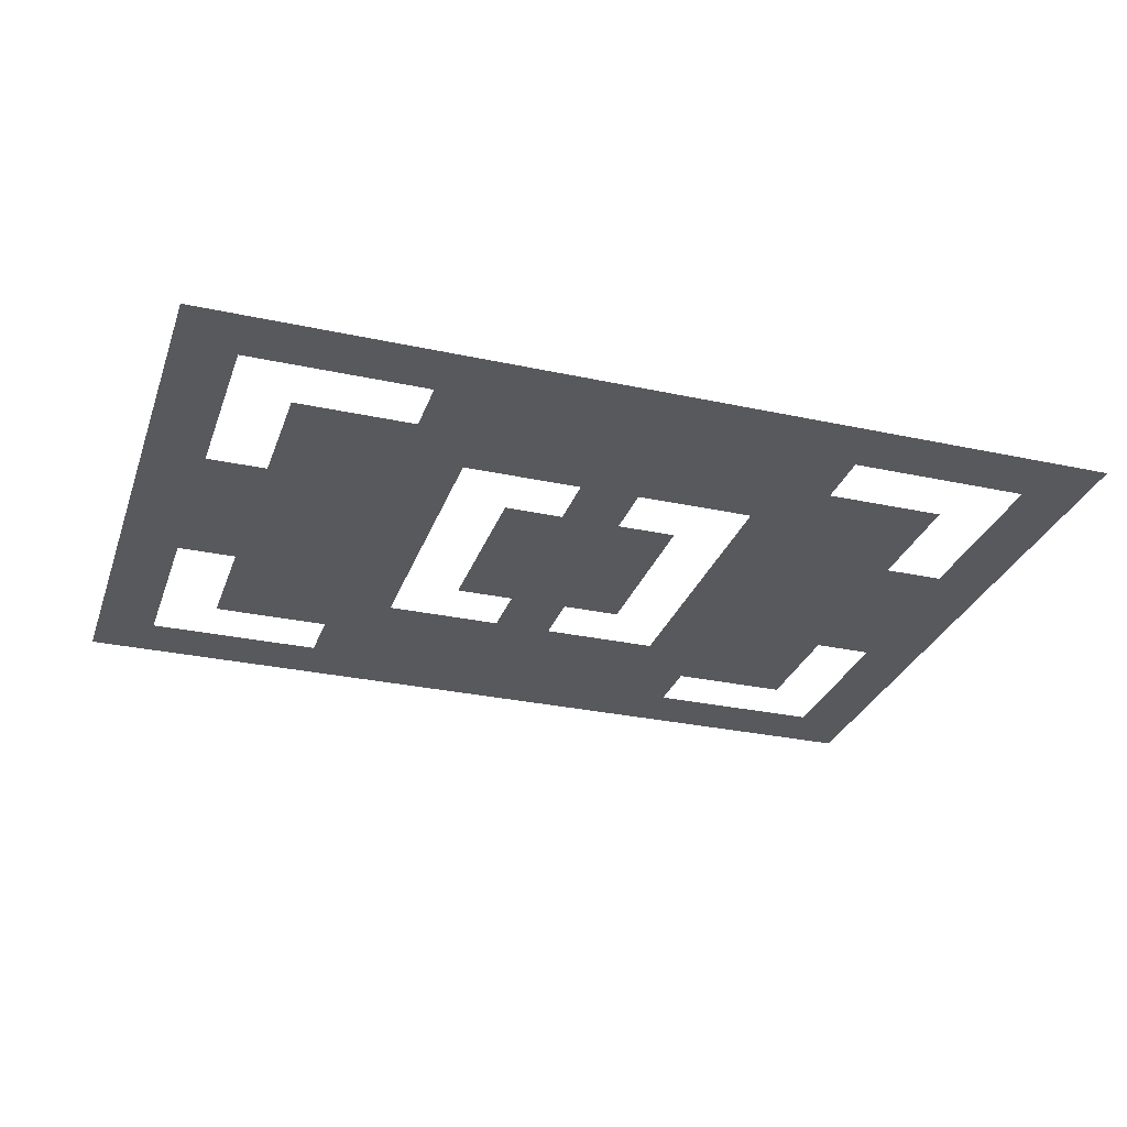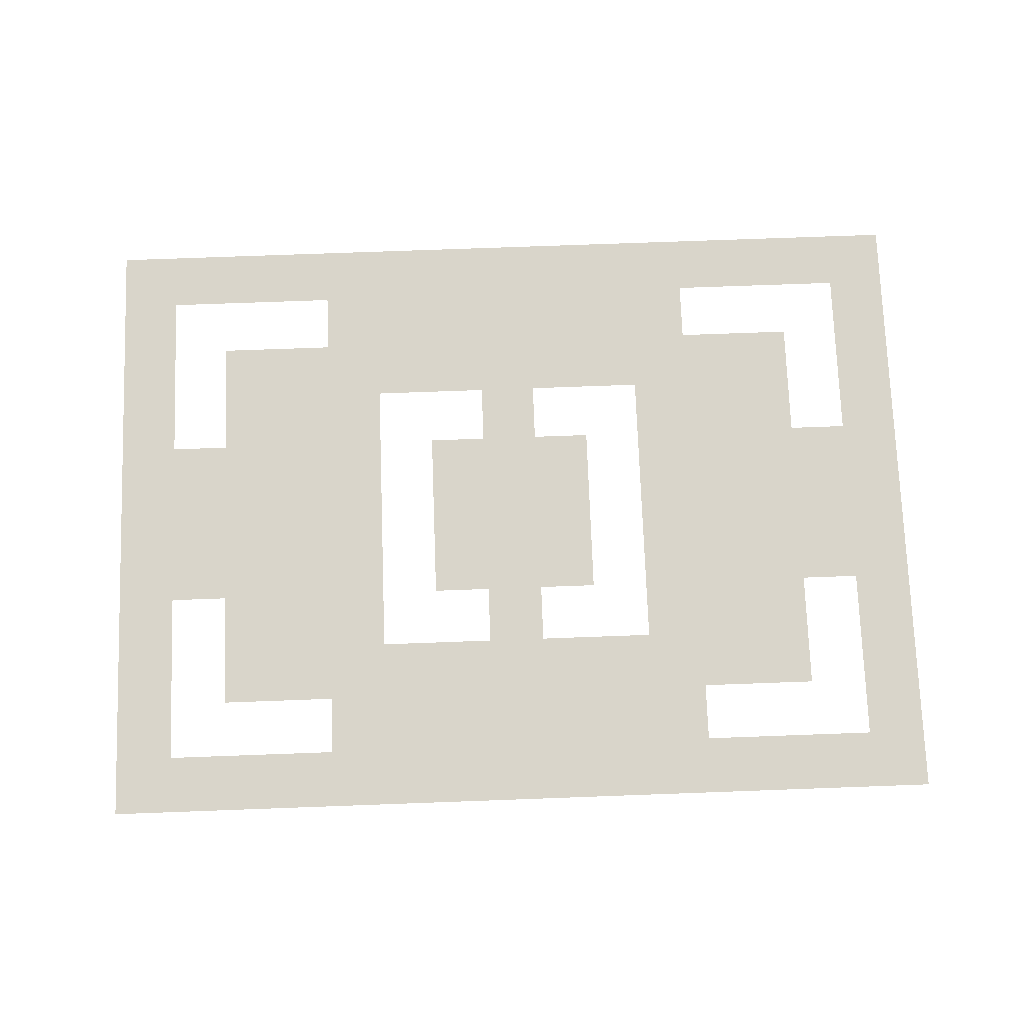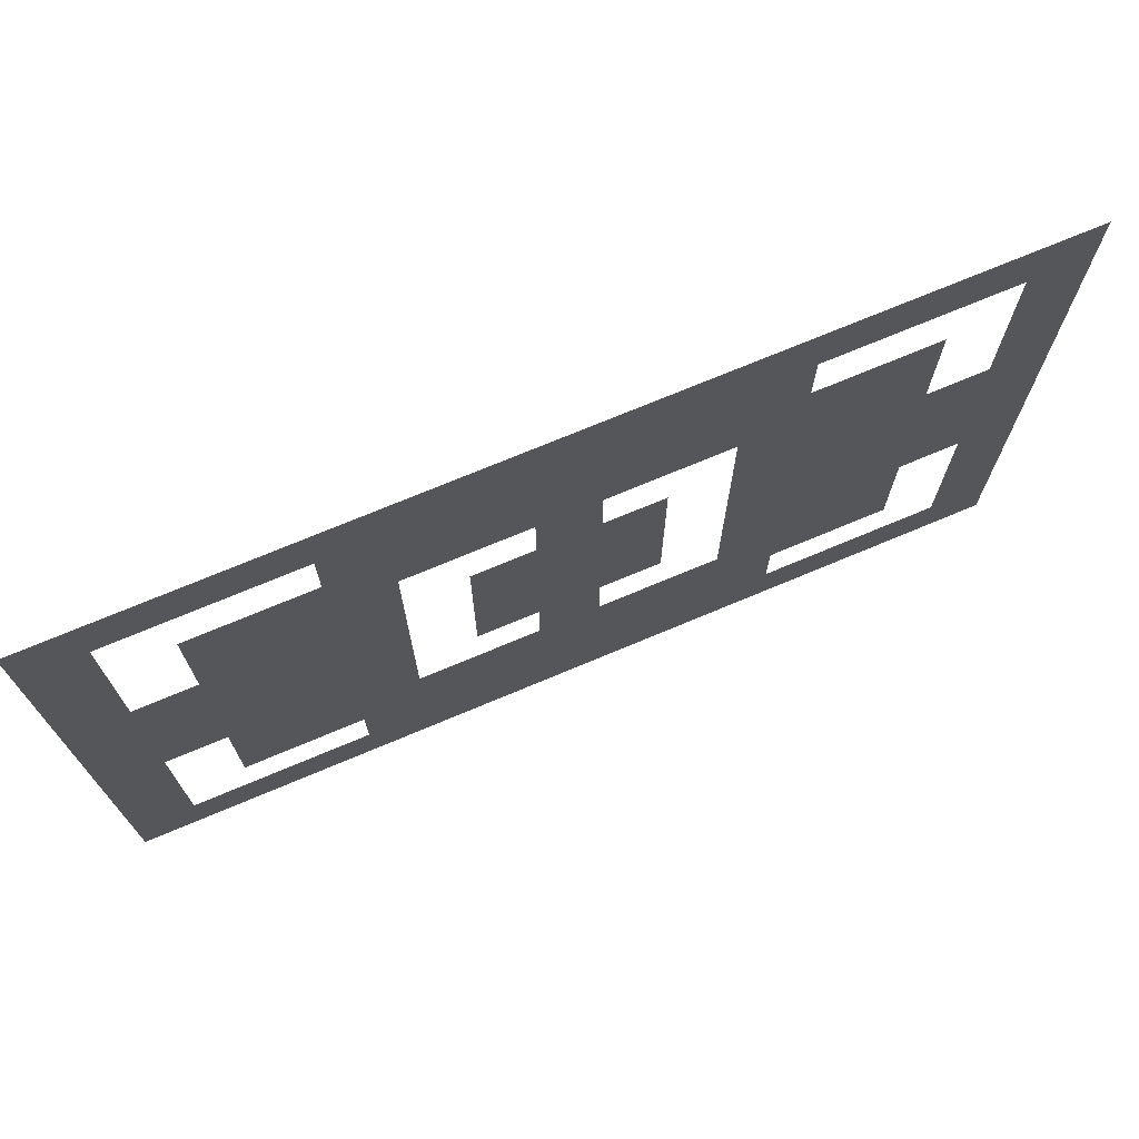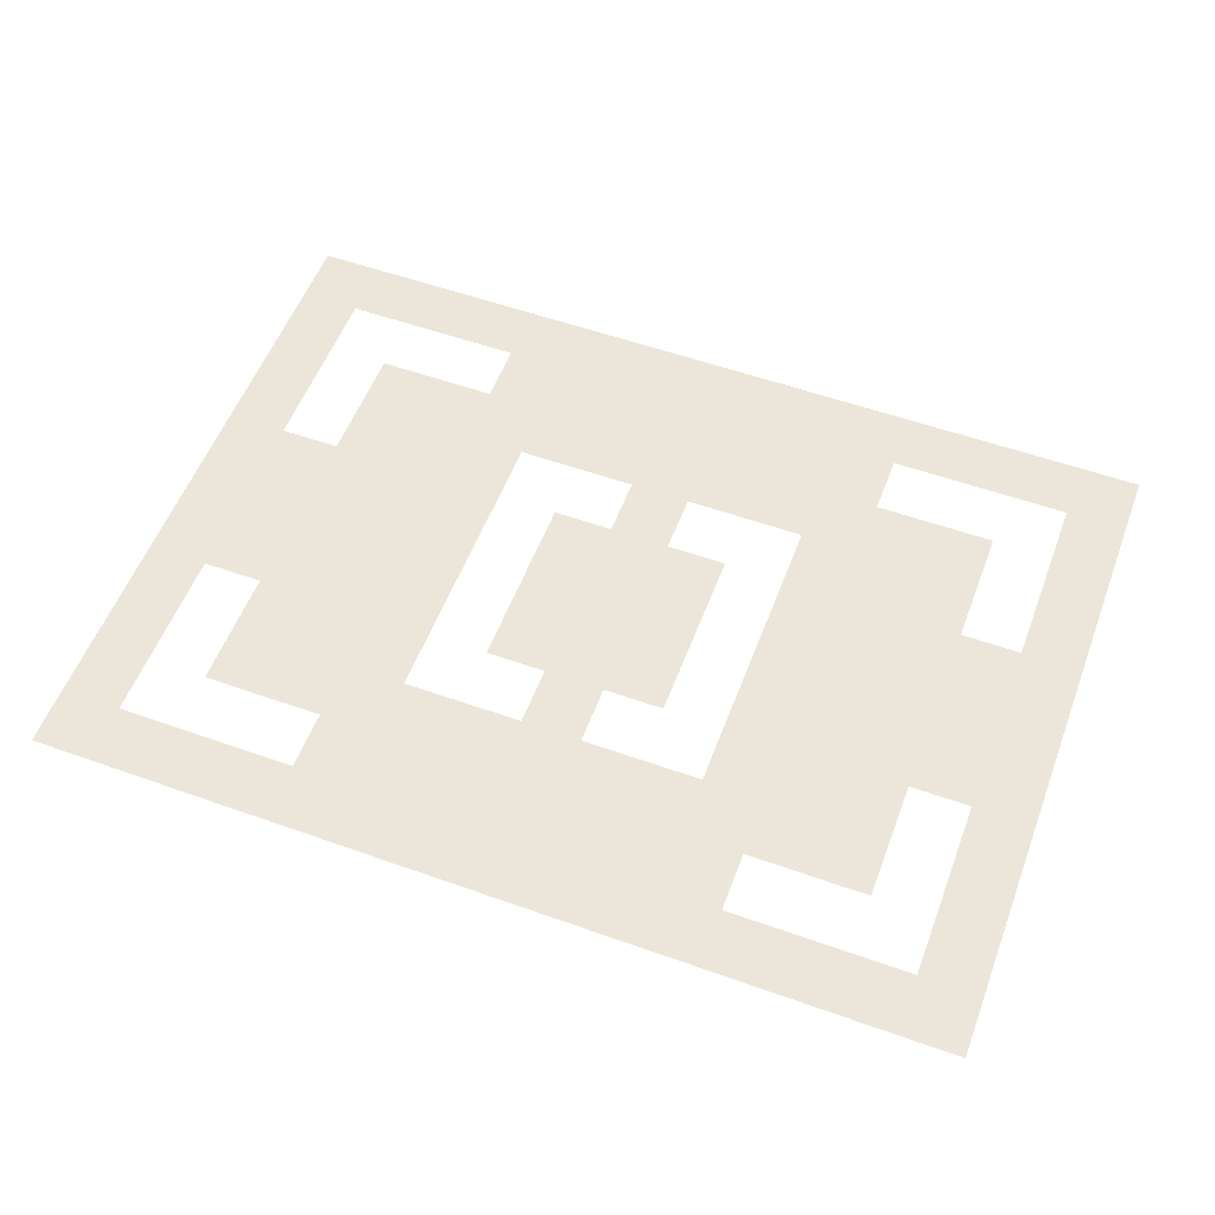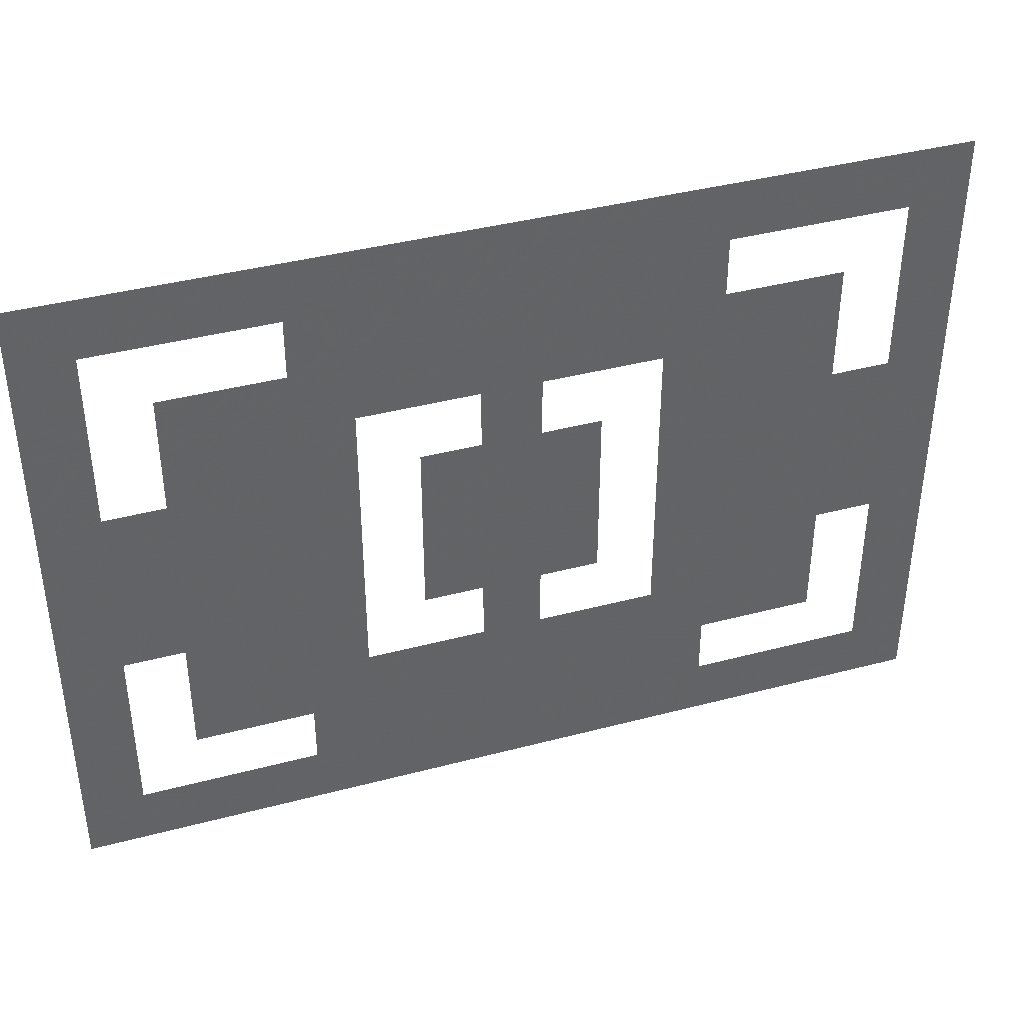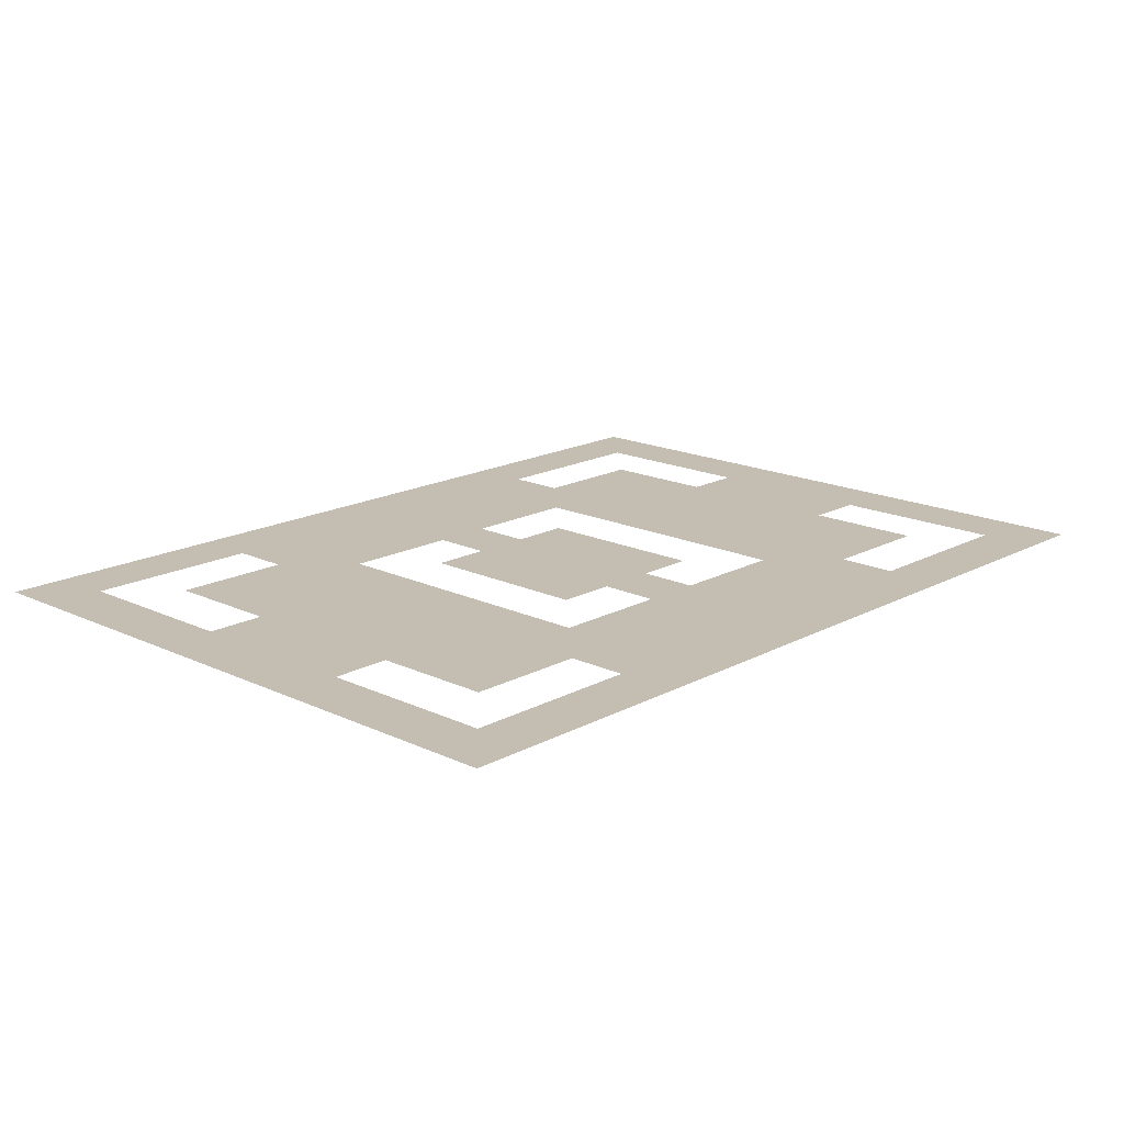
<metadata>
{"format":"obj","ext":"obj","renderer":"f3d","projection":"perspective","resolution":1024,"background":"white","views":[{"elev":-29.6,"azim":-17.7,"up":"+Z"},{"elev":74.4,"azim":177.9,"up":"+Z"},{"elev":72.3,"azim":157.2,"up":"+Y"},{"elev":55.3,"azim":-159.4,"up":"+Z"},{"elev":39.9,"azim":-18.1,"up":"+Y"},{"elev":17.2,"azim":-46.8,"up":"+Z"}]}
</metadata>
<code>
v -3 -7 0
v -2 -7 0
v -1 -7 0
v 0 -7 0
v 1 -7 0
v 2 -7 0
v 3 -7 0
v 4 -7 0
v 5 -7 0
v 6 -7 0
v 7 -7 0
v 8 -7 0
v 9 -7 0
v 10 -7 0
v 11 -7 0
v 12 -7 0
v -3 -6 0
v -2 -6 0
v -1 -6 0
v 0 -6 0
v 1 -6 0
v 2 -6 0
v 3 -6 0
v 4 -6 0
v 5 -6 0
v 6 -6 0
v 7 -6 0
v 8 -6 0
v 9 -6 0
v 10 -6 0
v 11 -6 0
v 12 -6 0
v -3 -5 0
v -2 -5 0
v -1 -5 0
v 0 -5 0
v 1 -5 0
v 2 -5 0
v 3 -5 0
v 4 -5 0
v 5 -5 0
v 6 -5 0
v 7 -5 0
v 8 -5 0
v 9 -5 0
v 10 -5 0
v 11 -5 0
v 12 -5 0
v -3 -4 0
v -2 -4 0
v -1 -4 0
v 0 -4 0
v 1 -4 0
v 2 -4 0
v 3 -4 0
v 4 -4 0
v 5 -4 0
v 6 -4 0
v 7 -4 0
v 8 -4 0
v 9 -4 0
v 10 -4 0
v 11 -4 0
v 12 -4 0
v -3 -3 0
v -2 -3 0
v -1 -3 0
v 0 -3 0
v 1 -3 0
v 2 -3 0
v 3 -3 0
v 4 -3 0
v 5 -3 0
v 6 -3 0
v 7 -3 0
v 8 -3 0
v 9 -3 0
v 10 -3 0
v 11 -3 0
v 12 -3 0
v -3 -2 0
v -2 -2 0
v -1 -2 0
v 0 -2 0
v 1 -2 0
v 2 -2 0
v 3 -2 0
v 4 -2 0
v 5 -2 0
v 6 -2 0
v 7 -2 0
v 8 -2 0
v 9 -2 0
v 10 -2 0
v 11 -2 0
v 12 -2 0
v -3 -1 0
v -2 -1 0
v -1 -1 0
v 0 -1 0
v 1 -1 0
v 2 -1 0
v 3 -1 0
v 4 -1 0
v 5 -1 0
v 6 -1 0
v 7 -1 0
v 8 -1 0
v 9 -1 0
v 10 -1 0
v 11 -1 0
v 12 -1 0
v -3 0 0
v -2 0 0
v -1 0 0
v 0 0 0
v 1 0 0
v 2 0 0
v 3 0 0
v 4 0 0
v 5 0 0
v 6 0 0
v 7 0 0
v 8 0 0
v 9 0 0
v 10 0 0
v 11 0 0
v 12 0 0
v -3 1 0
v -2 1 0
v -1 1 0
v 0 1 0
v 1 1 0
v 2 1 0
v 3 1 0
v 4 1 0
v 5 1 0
v 6 1 0
v 7 1 0
v 8 1 0
v 9 1 0
v 10 1 0
v 11 1 0
v 12 1 0
v -3 2 0
v -2 2 0
v -1 2 0
v 0 2 0
v 1 2 0
v 2 2 0
v 3 2 0
v 4 2 0
v 5 2 0
v 6 2 0
v 7 2 0
v 8 2 0
v 9 2 0
v 10 2 0
v 11 2 0
v 12 2 0
v -3 3 0
v -2 3 0
v -1 3 0
v 0 3 0
v 1 3 0
v 2 3 0
v 3 3 0
v 4 3 0
v 5 3 0
v 6 3 0
v 7 3 0
v 8 3 0
v 9 3 0
v 10 3 0
v 11 3 0
v 12 3 0
v -3 4 0
v -2 4 0
v -1 4 0
v 0 4 0
v 1 4 0
v 2 4 0
v 3 4 0
v 4 4 0
v 5 4 0
v 6 4 0
v 7 4 0
v 8 4 0
v 9 4 0
v 10 4 0
v 11 4 0
v 12 4 0
f 1 2 18
f 18 17 1
f 2 3 19
f 19 18 2
f 3 4 20
f 20 19 3
f 4 5 21
f 21 20 4
f 5 6 22
f 22 21 5
f 6 7 23
f 23 22 6
f 7 8 24
f 24 23 7
f 8 9 25
f 25 24 8
f 9 10 26
f 26 25 9
f 10 11 27
f 27 26 10
f 11 12 28
f 28 27 11
f 12 13 29
f 29 28 12
f 13 14 30
f 30 29 13
f 14 15 31
f 31 30 14
f 15 16 32
f 32 31 15
f 17 18 34
f 34 33 17
f 21 22 38
f 38 37 21
f 22 23 39
f 39 38 22
f 23 24 40
f 40 39 23
f 24 25 41
f 41 40 24
f 25 26 42
f 42 41 25
f 26 27 43
f 43 42 26
f 27 28 44
f 44 43 27
f 31 32 48
f 48 47 31
f 33 34 50
f 50 49 33
f 35 36 52
f 52 51 35
f 36 37 53
f 53 52 36
f 37 38 54
f 54 53 37
f 38 39 55
f 55 54 38
f 39 40 56
f 56 55 39
f 40 41 57
f 57 56 40
f 41 42 58
f 58 57 41
f 42 43 59
f 59 58 42
f 43 44 60
f 60 59 43
f 44 45 61
f 61 60 44
f 45 46 62
f 62 61 45
f 47 48 64
f 64 63 47
f 49 50 66
f 66 65 49
f 51 52 68
f 68 67 51
f 52 53 69
f 69 68 52
f 53 54 70
f 70 69 53
f 56 57 73
f 73 72 56
f 59 60 76
f 76 75 59
f 60 61 77
f 77 76 60
f 61 62 78
f 78 77 61
f 63 64 80
f 80 79 63
f 65 66 82
f 82 81 65
f 66 67 83
f 83 82 66
f 67 68 84
f 84 83 67
f 68 69 85
f 85 84 68
f 69 70 86
f 86 85 69
f 71 72 88
f 88 87 71
f 72 73 89
f 89 88 72
f 73 74 90
f 90 89 73
f 75 76 92
f 92 91 75
f 76 77 93
f 93 92 76
f 77 78 94
f 94 93 77
f 78 79 95
f 95 94 78
f 79 80 96
f 96 95 79
f 81 82 98
f 98 97 81
f 82 83 99
f 99 98 82
f 83 84 100
f 100 99 83
f 84 85 101
f 101 100 84
f 85 86 102
f 102 101 85
f 87 88 104
f 104 103 87
f 88 89 105
f 105 104 88
f 89 90 106
f 106 105 89
f 91 92 108
f 108 107 91
f 92 93 109
f 109 108 92
f 93 94 110
f 110 109 93
f 94 95 111
f 111 110 94
f 95 96 112
f 112 111 95
f 97 98 114
f 114 113 97
f 98 99 115
f 115 114 98
f 99 100 116
f 116 115 99
f 100 101 117
f 117 116 100
f 101 102 118
f 118 117 101
f 103 104 120
f 120 119 103
f 104 105 121
f 121 120 104
f 105 106 122
f 122 121 105
f 107 108 124
f 124 123 107
f 108 109 125
f 125 124 108
f 109 110 126
f 126 125 109
f 110 111 127
f 127 126 110
f 111 112 128
f 128 127 111
f 113 114 130
f 130 129 113
f 115 116 132
f 132 131 115
f 116 117 133
f 133 132 116
f 117 118 134
f 134 133 117
f 120 121 137
f 137 136 120
f 123 124 140
f 140 139 123
f 124 125 141
f 141 140 124
f 125 126 142
f 142 141 125
f 127 128 144
f 144 143 127
f 129 130 146
f 146 145 129
f 131 132 148
f 148 147 131
f 132 133 149
f 149 148 132
f 133 134 150
f 150 149 133
f 134 135 151
f 151 150 134
f 135 136 152
f 152 151 135
f 136 137 153
f 153 152 136
f 137 138 154
f 154 153 137
f 138 139 155
f 155 154 138
f 139 140 156
f 156 155 139
f 140 141 157
f 157 156 140
f 141 142 158
f 158 157 141
f 143 144 160
f 160 159 143
f 145 146 162
f 162 161 145
f 149 150 166
f 166 165 149
f 150 151 167
f 167 166 150
f 151 152 168
f 168 167 151
f 152 153 169
f 169 168 152
f 153 154 170
f 170 169 153
f 154 155 171
f 171 170 154
f 155 156 172
f 172 171 155
f 159 160 176
f 176 175 159
f 161 162 178
f 178 177 161
f 162 163 179
f 179 178 162
f 163 164 180
f 180 179 163
f 164 165 181
f 181 180 164
f 165 166 182
f 182 181 165
f 166 167 183
f 183 182 166
f 167 168 184
f 184 183 167
f 168 169 185
f 185 184 168
f 169 170 186
f 186 185 169
f 170 171 187
f 187 186 170
f 171 172 188
f 188 187 171
f 172 173 189
f 189 188 172
f 173 174 190
f 190 189 173
f 174 175 191
f 191 190 174
f 175 176 192
f 192 191 175

</code>
